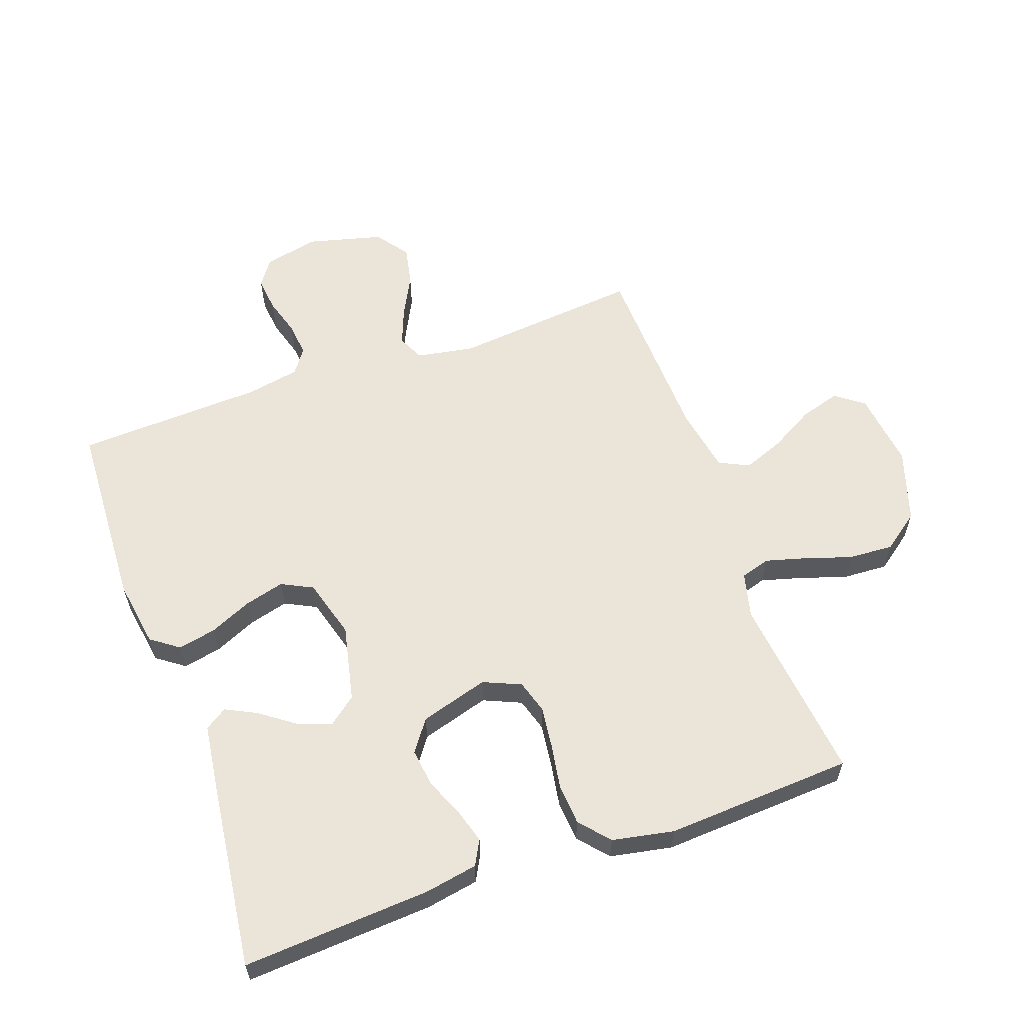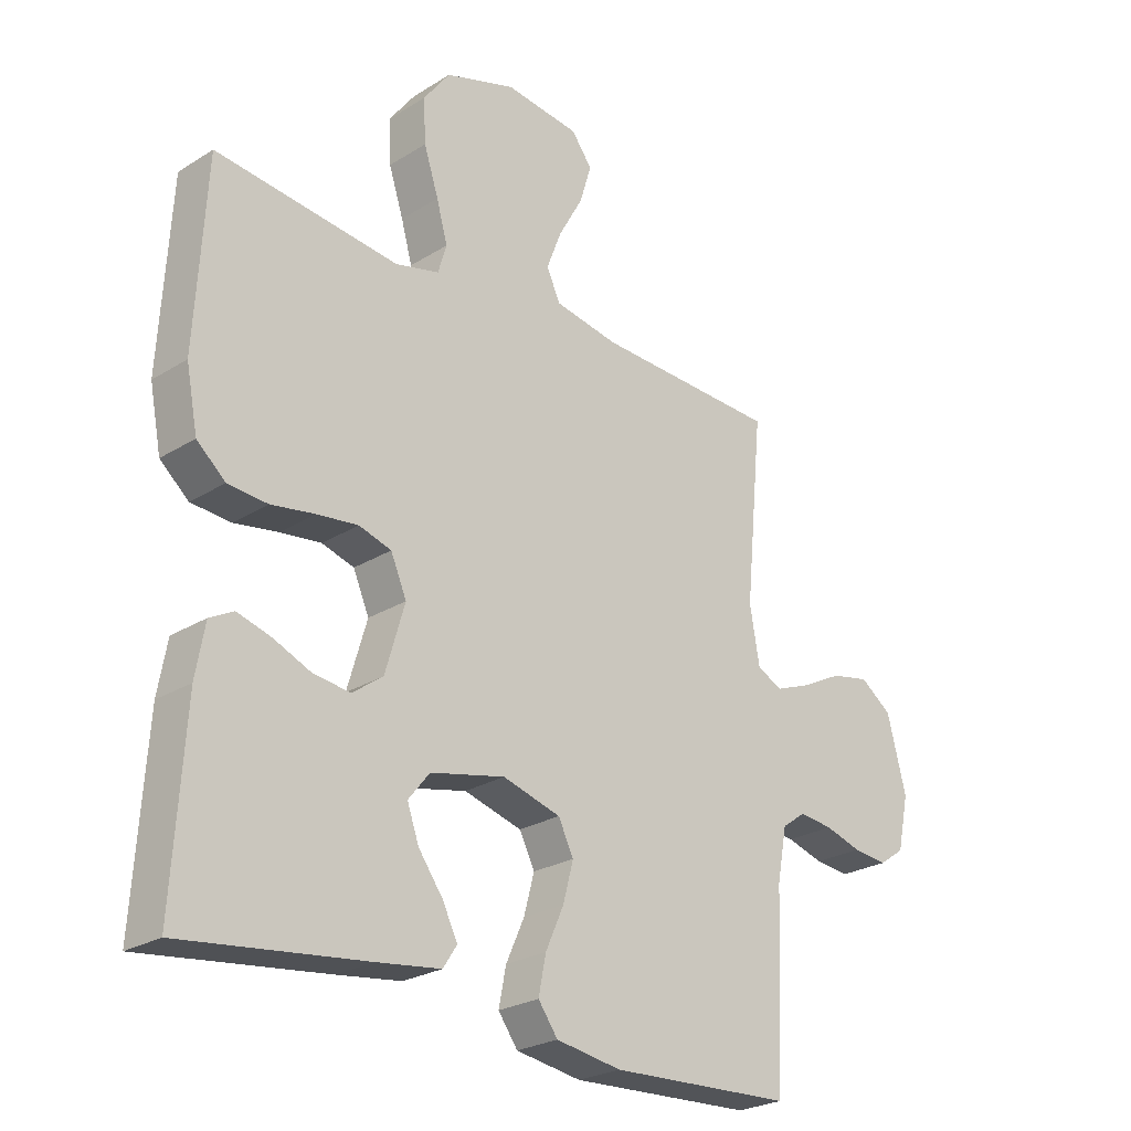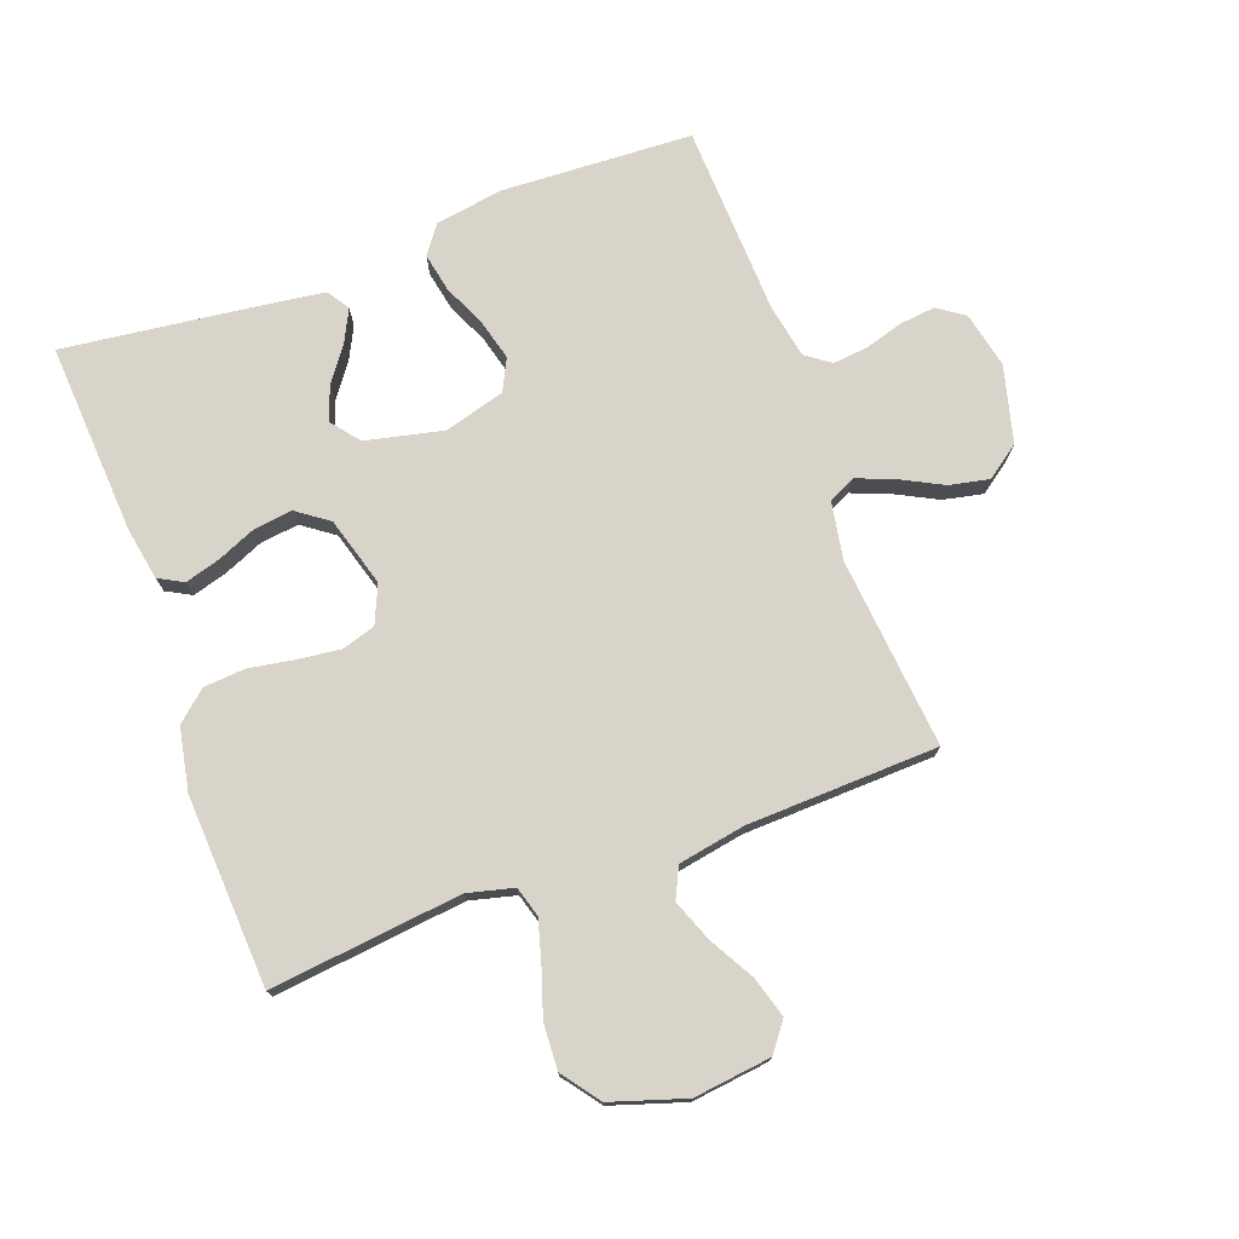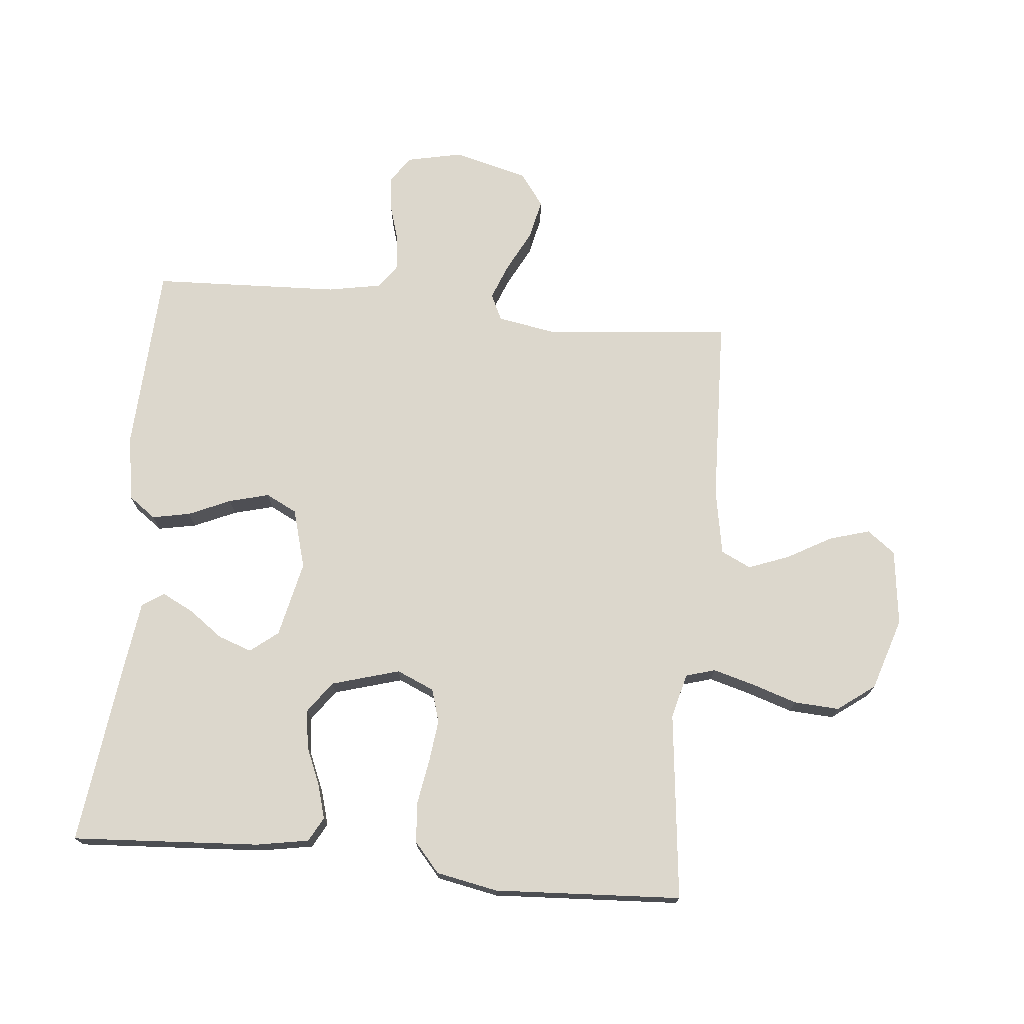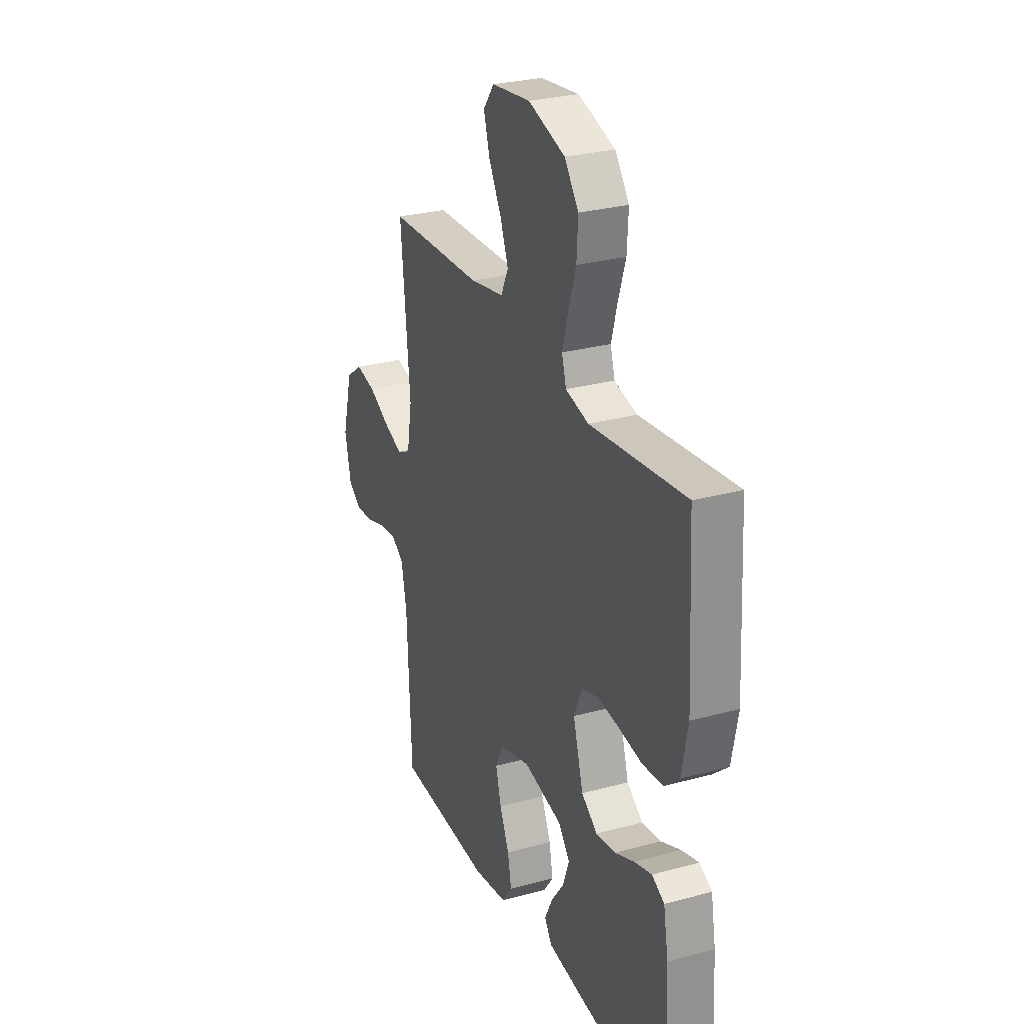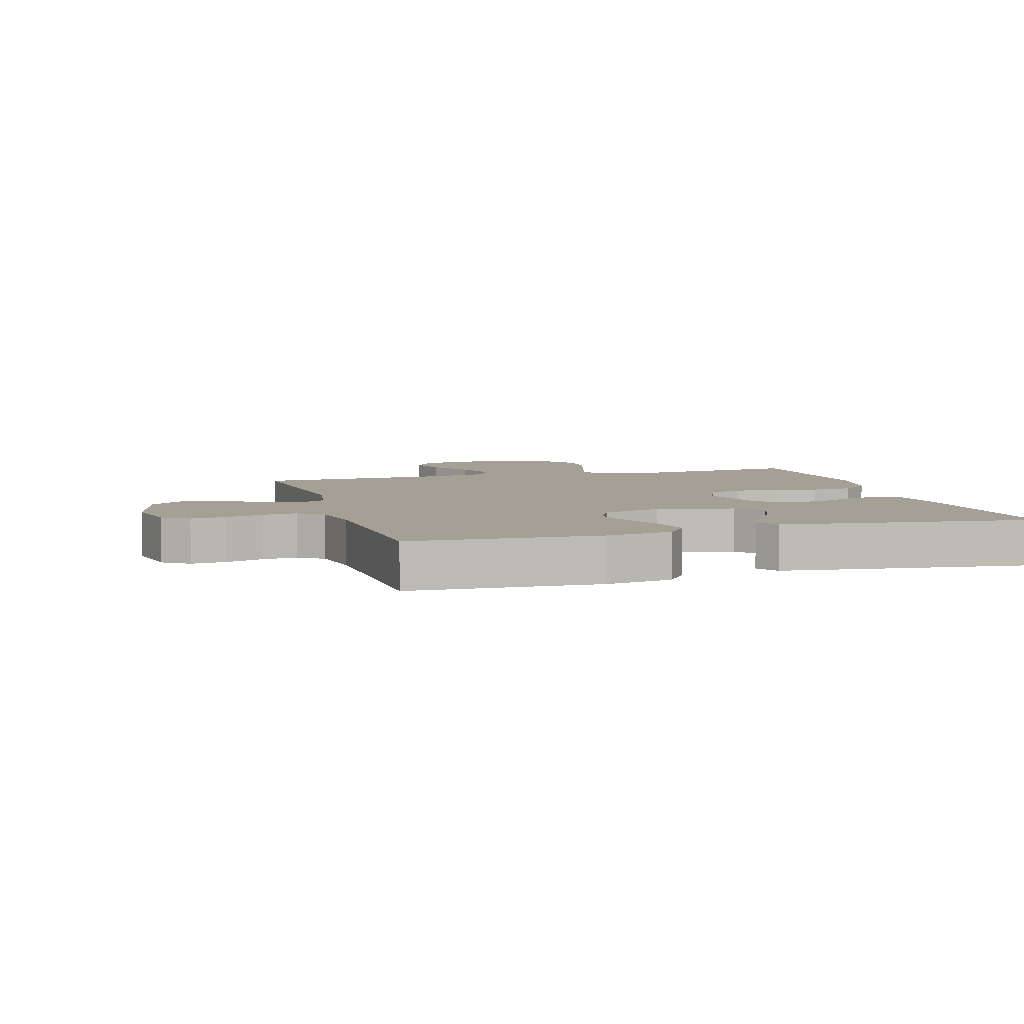
<metadata>
{"format":"obj","ext":"obj","renderer":"f3d","projection":"perspective","resolution":1024,"background":"white","views":[{"elev":59.5,"azim":-109.6,"up":"+Y"},{"elev":-25.1,"azim":-44.8,"up":"+Z"},{"elev":75.1,"azim":-20.1,"up":"+Y"},{"elev":73.0,"azim":-84.4,"up":"+Y"},{"elev":28.0,"azim":-112.5,"up":"+Z"},{"elev":5.9,"azim":163.6,"up":"+Y"}]}
</metadata>
<code>
v -0.5 0.07 -0.5
v -0.481 0.07 -0.2
v -0.466 0.07 -0.116
v -0.427 0.07 -0.095
v -0.372 0.07 -0.111
v -0.311 0.07 -0.137
v -0.25 0.07 -0.145
v -0.2 0.07 -0.109
v -0.168 0.07 0
v -0.194 0.07 0.06
v -0.247 0.07 0.076
v -0.314 0.07 0.068
v -0.386 0.07 0.056
v -0.451 0.07 0.061
v -0.498 0.07 0.102
v -0.517 0.07 0.2
v -0.5 0.07 0.5
v -0.2 0.07 0.466
v -0.128 0.07 0.484
v -0.114 0.07 0.531
v -0.132 0.07 0.596
v -0.156 0.07 0.67
v -0.16 0.07 0.742
v -0.116 0.07 0.801
v 0 0.07 0.838
v 0.122 0.07 0.823
v 0.156 0.07 0.778
v 0.137 0.07 0.714
v 0.097 0.07 0.643
v 0.072 0.07 0.578
v 0.095 0.07 0.53
v 0.2 0.07 0.511
v 0.5 0.07 0.5
v 0.471 0.07 0.2
v 0.487 0.07 0.108
v 0.529 0.07 0.088
v 0.588 0.07 0.111
v 0.654 0.07 0.145
v 0.717 0.07 0.158
v 0.769 0.07 0.12
v 0.8 0.07 0
v 0.781 0.07 -0.088
v 0.739 0.07 -0.117
v 0.683 0.07 -0.111
v 0.623 0.07 -0.093
v 0.568 0.07 -0.087
v 0.529 0.07 -0.115
v 0.513 0.07 -0.2
v 0.5 0.07 -0.5
v 0.2 0.07 -0.514
v 0.093 0.07 -0.497
v 0.061 0.07 -0.453
v 0.073 0.07 -0.392
v 0.103 0.07 -0.325
v 0.12 0.07 -0.261
v 0.095 0.07 -0.211
v 0 0.07 -0.184
v -0.122 0.07 -0.211
v -0.157 0.07 -0.255
v -0.138 0.07 -0.309
v -0.098 0.07 -0.364
v -0.073 0.07 -0.414
v -0.096 0.07 -0.449
v -0.2 0.07 -0.463
v -0.5 0 -0.5
v -0.481 0 -0.2
v -0.466 0 -0.116
v -0.427 0 -0.095
v -0.372 0 -0.111
v -0.311 0 -0.137
v -0.25 0 -0.145
v -0.2 0 -0.109
v -0.168 0 0
v -0.194 0 0.06
v -0.247 0 0.076
v -0.314 0 0.068
v -0.386 0 0.056
v -0.451 0 0.061
v -0.498 0 0.102
v -0.517 0 0.2
v -0.5 0 0.5
v -0.2 0 0.466
v -0.128 0 0.484
v -0.114 0 0.531
v -0.132 0 0.596
v -0.156 0 0.67
v -0.16 0 0.742
v -0.116 0 0.801
v 0 0 0.838
v 0.122 0 0.823
v 0.156 0 0.778
v 0.137 0 0.714
v 0.097 0 0.643
v 0.072 0 0.578
v 0.095 0 0.53
v 0.2 0 0.511
v 0.5 0 0.5
v 0.471 0 0.2
v 0.487 0 0.108
v 0.529 0 0.088
v 0.588 0 0.111
v 0.654 0 0.145
v 0.717 0 0.158
v 0.769 0 0.12
v 0.8 0 0
v 0.781 0 -0.088
v 0.739 0 -0.117
v 0.683 0 -0.111
v 0.623 0 -0.093
v 0.568 0 -0.087
v 0.529 0 -0.115
v 0.513 0 -0.2
v 0.5 0 -0.5
v 0.2 0 -0.514
v 0.093 0 -0.497
v 0.061 0 -0.453
v 0.073 0 -0.392
v 0.103 0 -0.325
v 0.12 0 -0.261
v 0.095 0 -0.211
v 0 0 -0.184
v -0.122 0 -0.211
v -0.157 0 -0.255
v -0.138 0 -0.309
v -0.098 0 -0.364
v -0.073 0 -0.414
v -0.096 0 -0.449
v -0.2 0 -0.463
f 60 61 62 63
f 59 60 63 64
f 51 52 53 54
f 51 54 55
f 48 49 50 51
f 47 48 51 55
f 46 47 55 56
f 42 43 44 45
f 42 45 46
f 41 42 46
f 37 38 39 40
f 36 37 40 41
f 32 33 34
f 31 32 34 35
f 26 27 28 29
f 26 29 30
f 25 26 30
f 24 25 30
f 21 22 23 24
f 20 21 24 30
f 19 20 30 31
f 15 16 17 18
f 12 13 14 15
f 11 12 15 18
f 10 11 18 19
f 3 4 5 6
f 1 2 3 6
f 59 64 1 6
f 58 59 6 7
f 57 58 7 8
f 56 57 8 9
f 36 41 46 56
f 35 36 56 9
f 19 31 35
f 9 10 19 35
f 127 126 125 124
f 128 127 124 123
f 118 117 116 115
f 119 118 115
f 115 114 113 112
f 119 115 112 111
f 120 119 111 110
f 109 108 107 106
f 110 109 106
f 110 106 105
f 104 103 102 101
f 105 104 101 100
f 98 97 96
f 99 98 96 95
f 93 92 91 90
f 94 93 90
f 94 90 89
f 94 89 88
f 88 87 86 85
f 94 88 85 84
f 95 94 84 83
f 82 81 80 79
f 79 78 77 76
f 82 79 76 75
f 83 82 75 74
f 70 69 68 67
f 70 67 66 65
f 70 65 128 123
f 71 70 123 122
f 72 71 122 121
f 73 72 121 120
f 120 110 105 100
f 73 120 100 99
f 99 95 83
f 99 83 74 73
f 1 65 66 2
f 2 66 67 3
f 3 67 68 4
f 4 68 69 5
f 5 69 70 6
f 6 70 71 7
f 7 71 72 8
f 8 72 73 9
f 9 73 74 10
f 10 74 75 11
f 11 75 76 12
f 12 76 77 13
f 13 77 78 14
f 14 78 79 15
f 15 79 80 16
f 16 80 81 17
f 17 81 82 18
f 18 82 83 19
f 19 83 84 20
f 20 84 85 21
f 21 85 86 22
f 22 86 87 23
f 23 87 88 24
f 24 88 89 25
f 25 89 90 26
f 26 90 91 27
f 27 91 92 28
f 28 92 93 29
f 29 93 94 30
f 30 94 95 31
f 31 95 96 32
f 32 96 97 33
f 33 97 98 34
f 34 98 99 35
f 35 99 100 36
f 36 100 101 37
f 37 101 102 38
f 38 102 103 39
f 39 103 104 40
f 40 104 105 41
f 41 105 106 42
f 42 106 107 43
f 43 107 108 44
f 44 108 109 45
f 45 109 110 46
f 46 110 111 47
f 47 111 112 48
f 48 112 113 49
f 49 113 114 50
f 50 114 115 51
f 51 115 116 52
f 52 116 117 53
f 53 117 118 54
f 54 118 119 55
f 55 119 120 56
f 56 120 121 57
f 57 121 122 58
f 58 122 123 59
f 59 123 124 60
f 60 124 125 61
f 61 125 126 62
f 62 126 127 63
f 63 127 128 64
f 64 128 65 1

</code>
